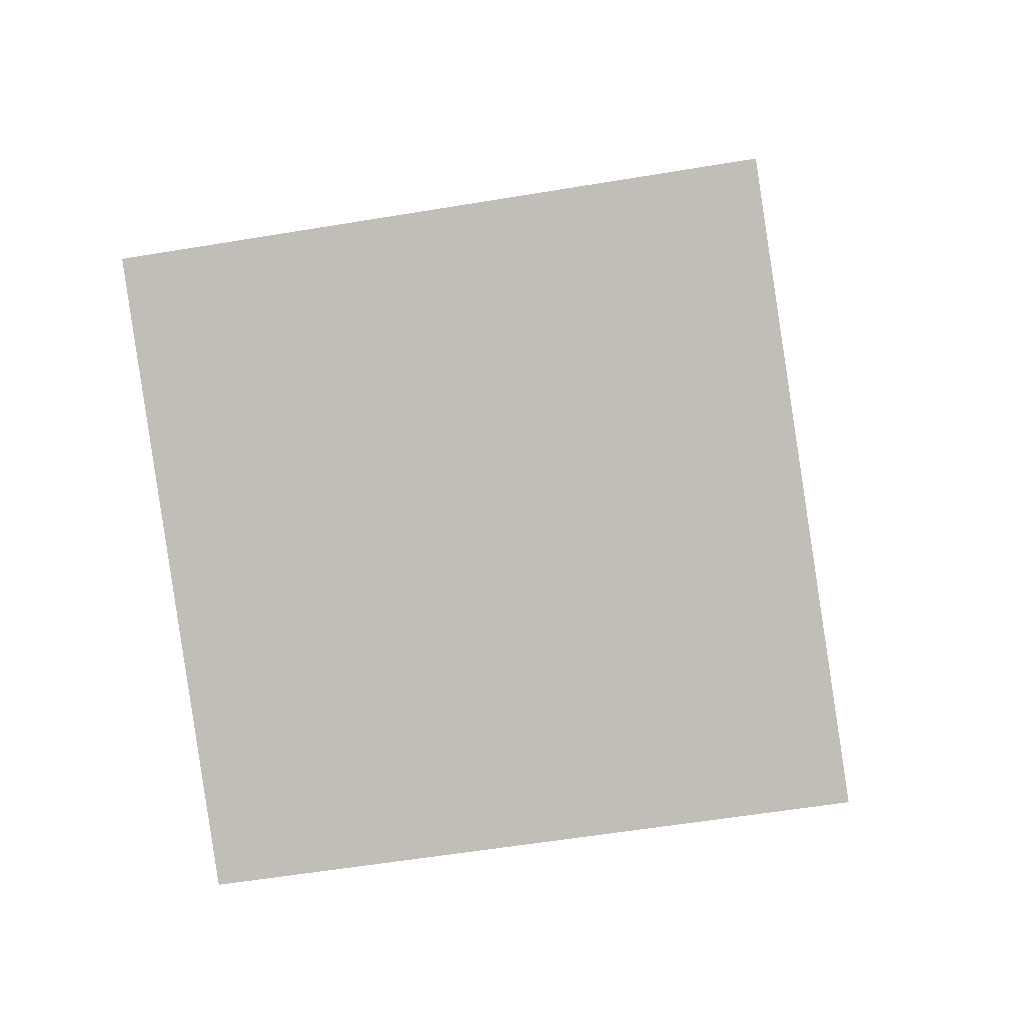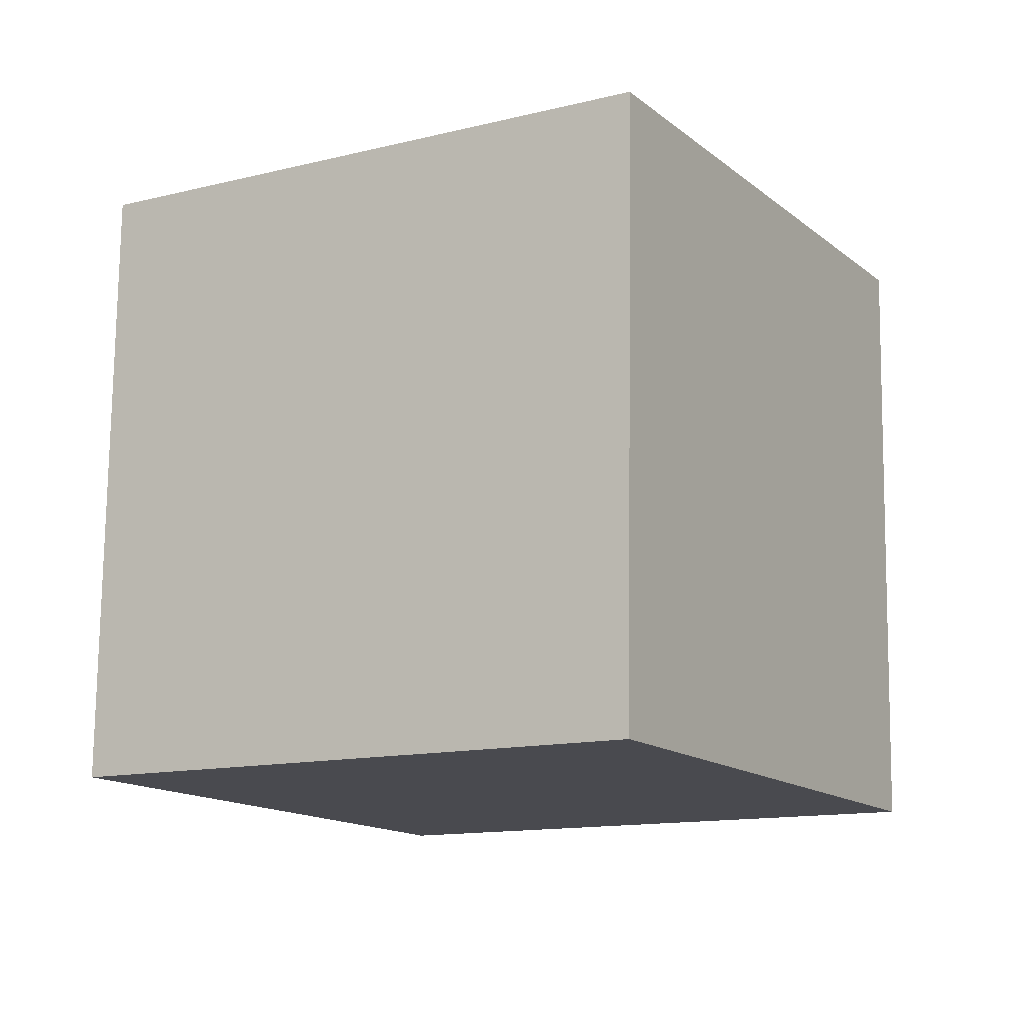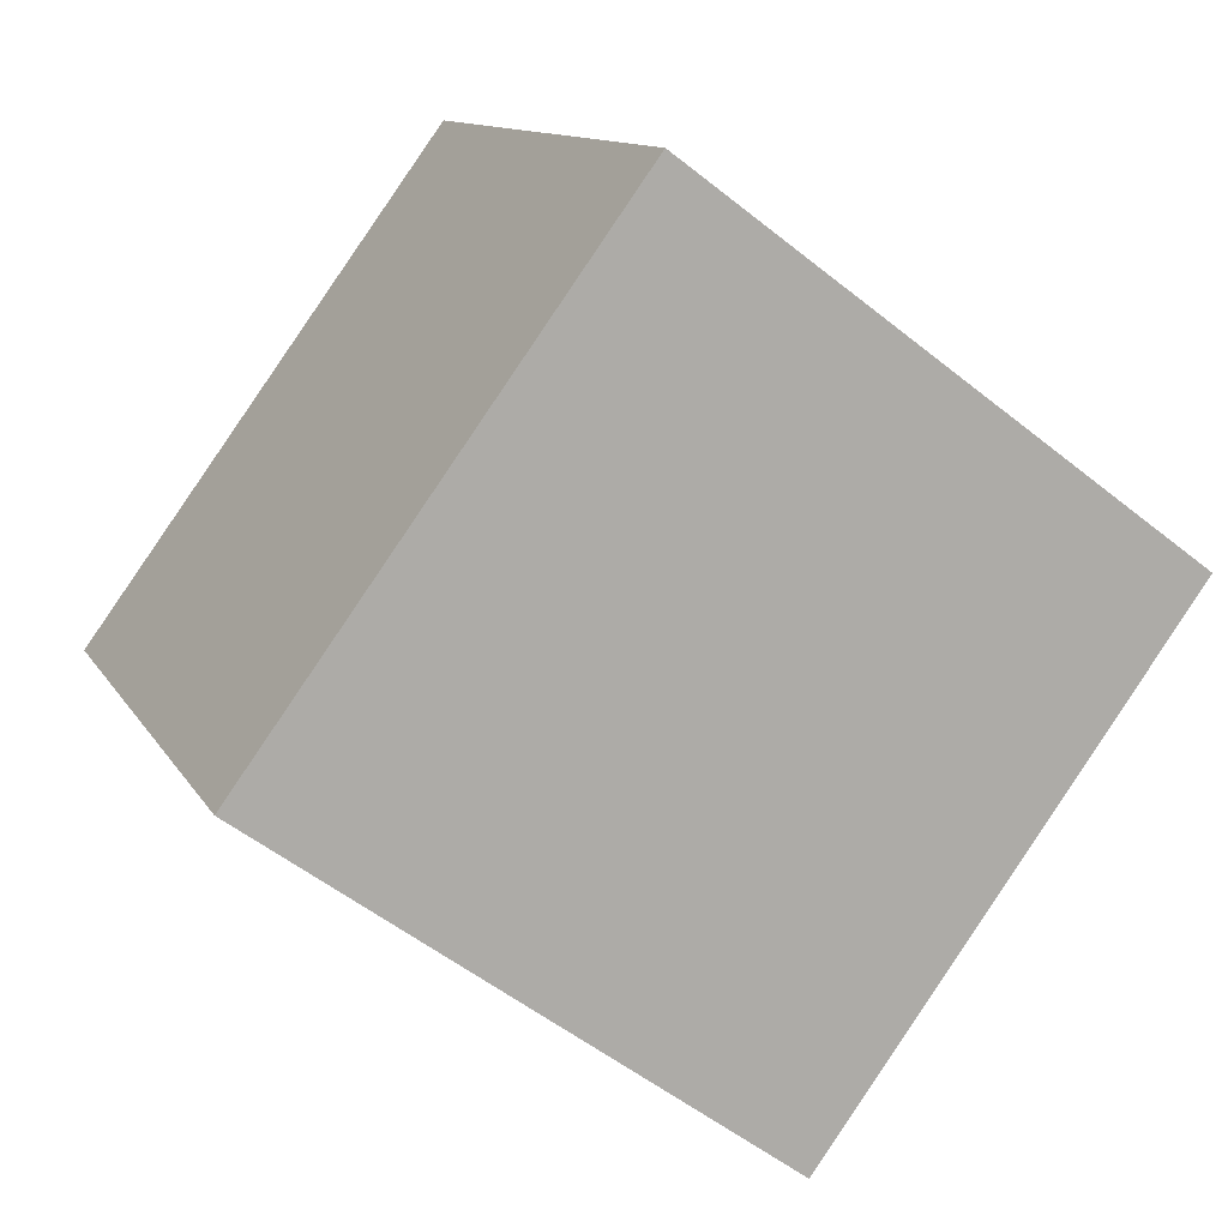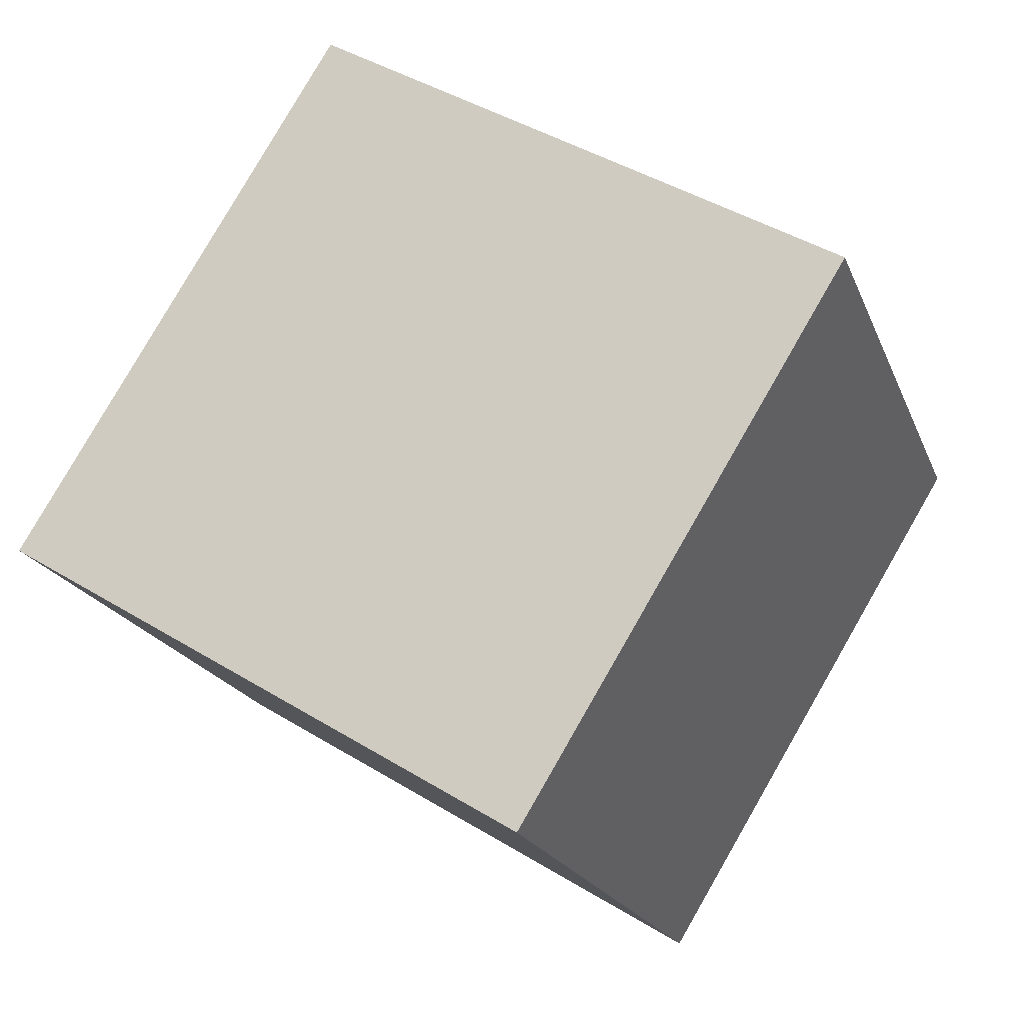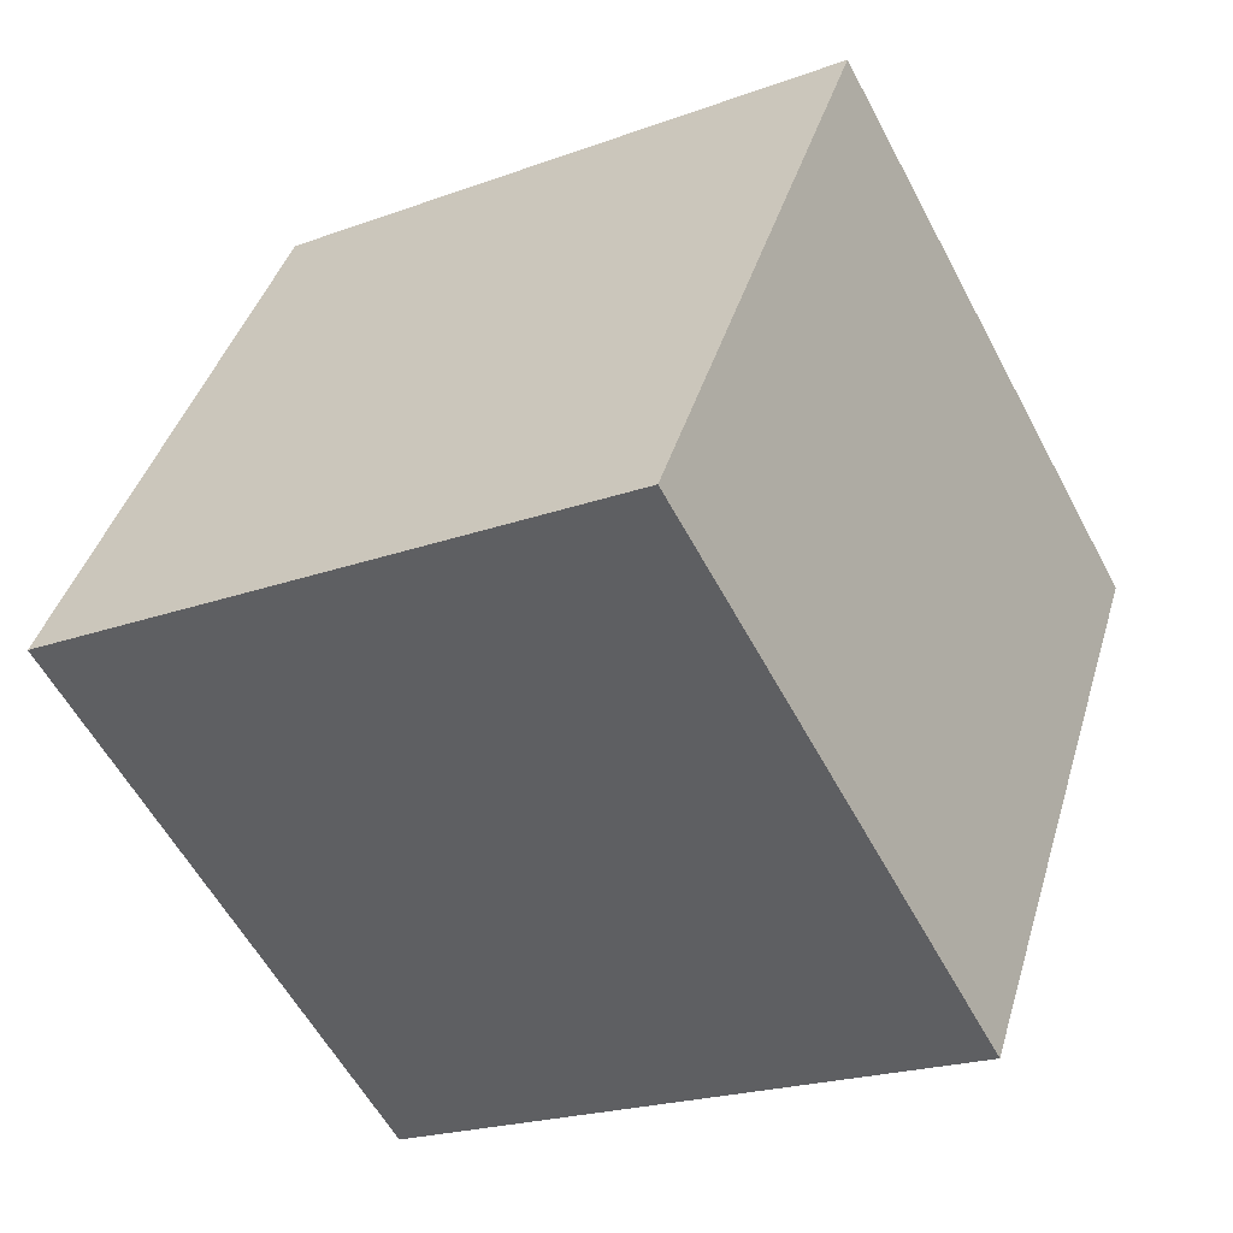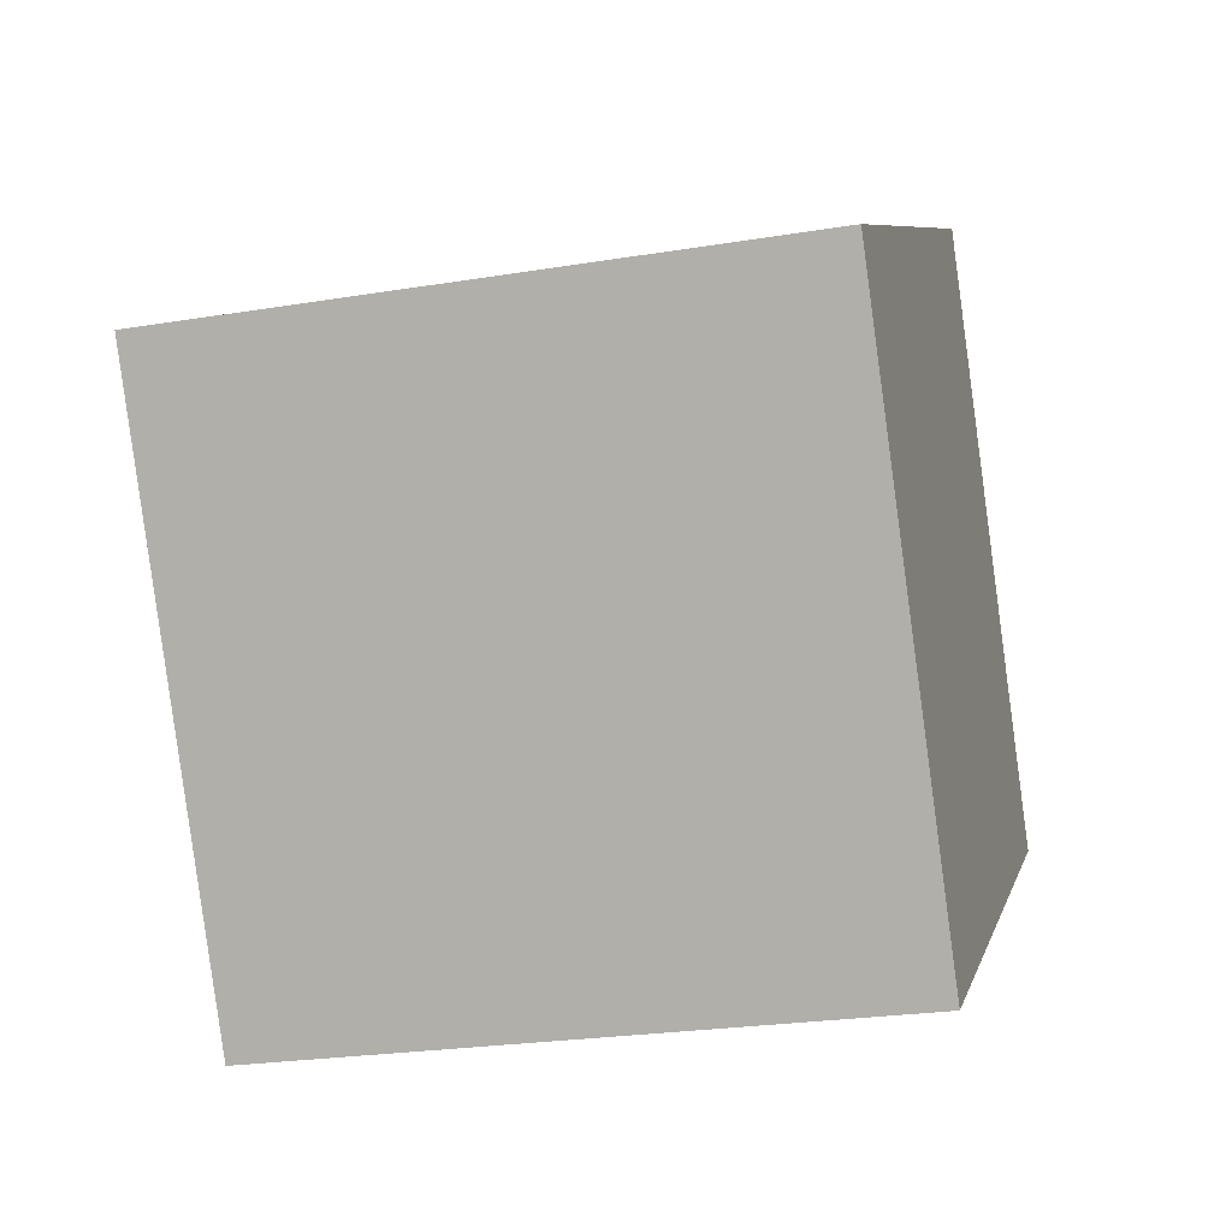
<metadata>
{"format":"obj","ext":"obj","renderer":"f3d","projection":"perspective","resolution":1024,"background":"white","views":[{"elev":-56.8,"azim":-170.0,"up":"+Y"},{"elev":76.6,"azim":90.7,"up":"+Y"},{"elev":-53.9,"azim":139.8,"up":"+Z"},{"elev":44.5,"azim":35.6,"up":"+Y"},{"elev":-22.1,"azim":-147.2,"up":"+Y"},{"elev":-24.3,"azim":15.4,"up":"+Z"}]}
</metadata>
<code>
v 0.7203 0.441 -0.3541
v 0.7188 0.7849 -0.1499
v 0.7197 0.5807 0.1941
v 0.7203 0.441 -0.3541
v 0.7197 0.5807 0.1941
v 0.7211 0.2368 -0.01013
v 0.3203 0.4393 -0.3541
v 0.3212 0.2351 -0.01013
v 0.3197 0.579 0.1941
v 0.3203 0.4393 -0.3541
v 0.3197 0.579 0.1941
v 0.3189 0.7832 -0.1499
v 0.7203 0.441 -0.3541
v 0.3203 0.4393 -0.3541
v 0.3189 0.7832 -0.1499
v 0.7203 0.441 -0.3541
v 0.3189 0.7832 -0.1499
v 0.7188 0.7849 -0.1499
v 0.7188 0.7849 -0.1499
v 0.3189 0.7832 -0.1499
v 0.3197 0.579 0.1941
v 0.7188 0.7849 -0.1499
v 0.3197 0.579 0.1941
v 0.7197 0.5807 0.1941
v 0.7197 0.5807 0.1941
v 0.3197 0.579 0.1941
v 0.3212 0.2351 -0.01013
v 0.7197 0.5807 0.1941
v 0.3212 0.2351 -0.01013
v 0.7211 0.2368 -0.01013
v 0.3203 0.4393 -0.3541
v 0.7203 0.441 -0.3541
v 0.7211 0.2368 -0.01013
v 0.3203 0.4393 -0.3541
v 0.7211 0.2368 -0.01013
v 0.3212 0.2351 -0.01013
f 1 2 3
f 4 5 6
f 7 8 9
f 10 11 12
f 13 14 15
f 16 17 18
f 19 20 21
f 22 23 24
f 25 26 27
f 28 29 30
f 31 32 33
f 34 35 36

</code>
